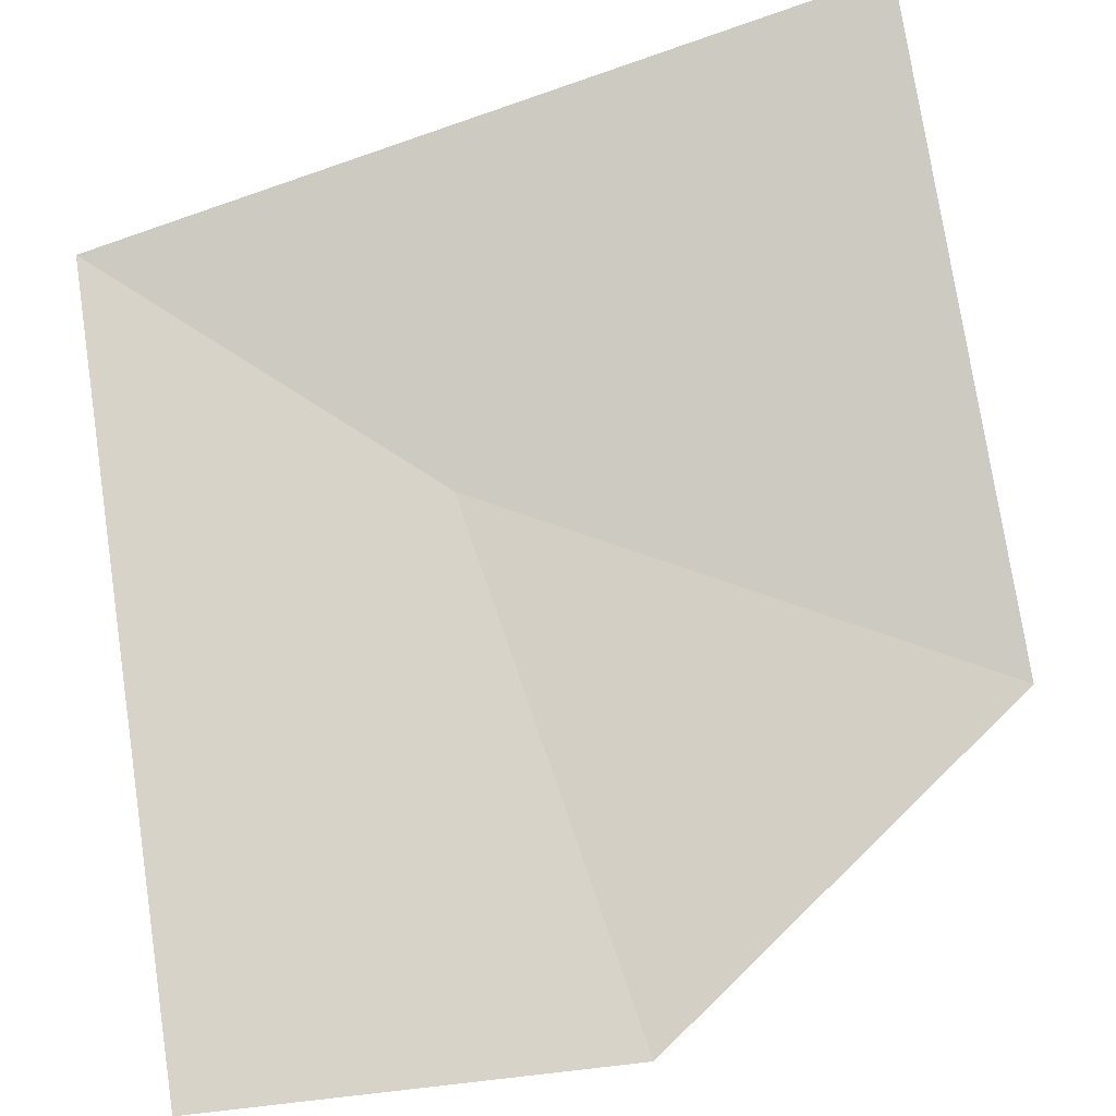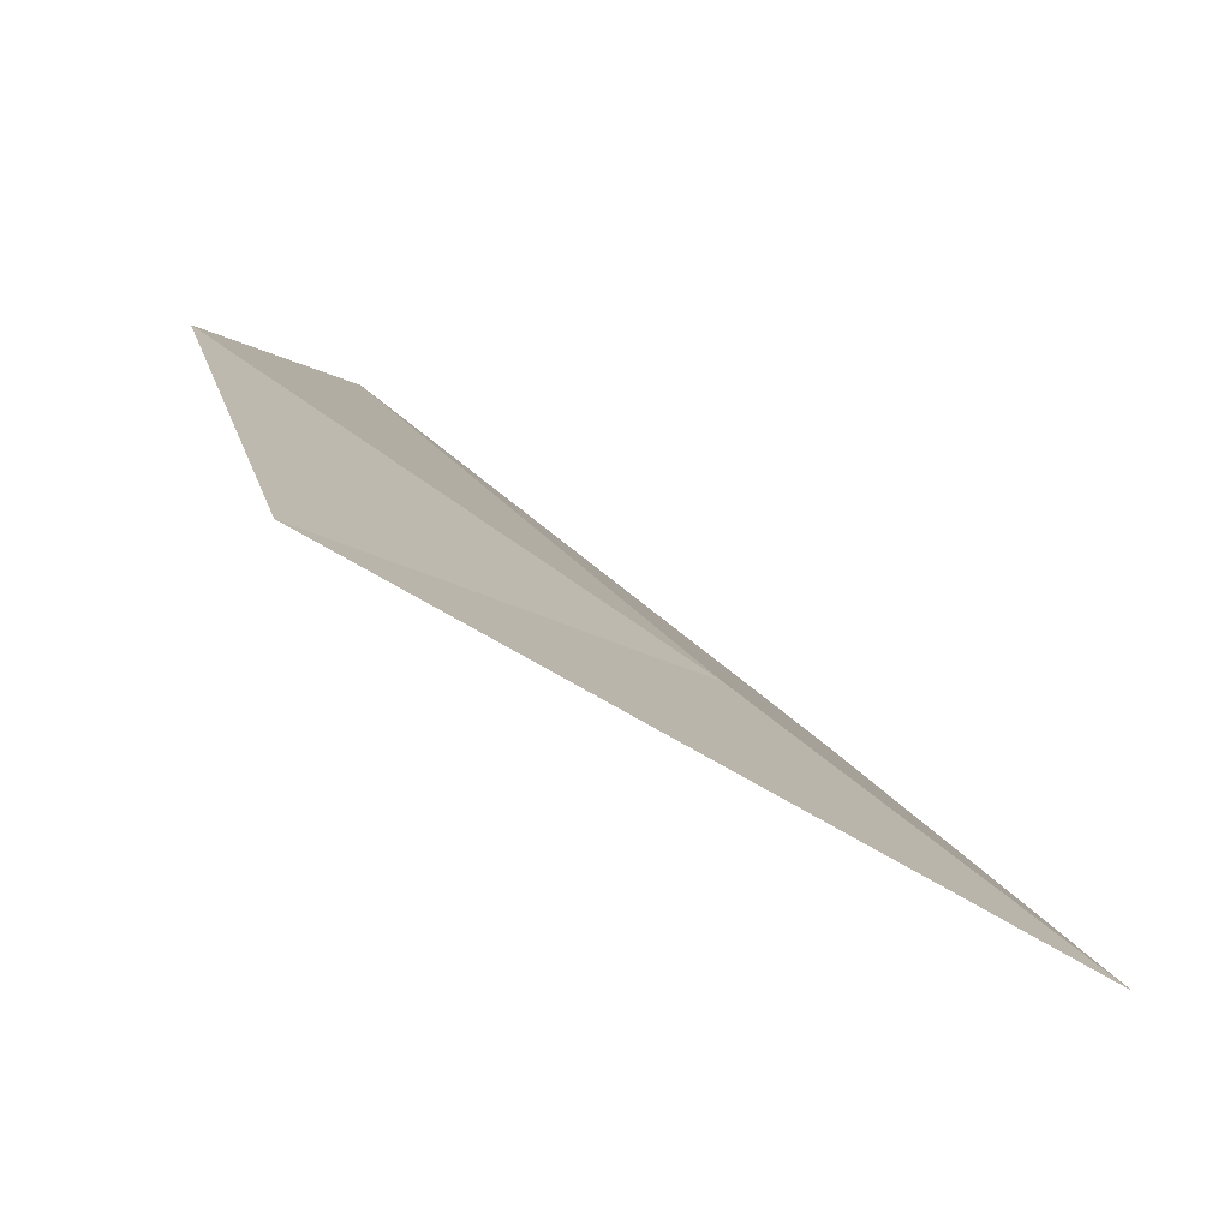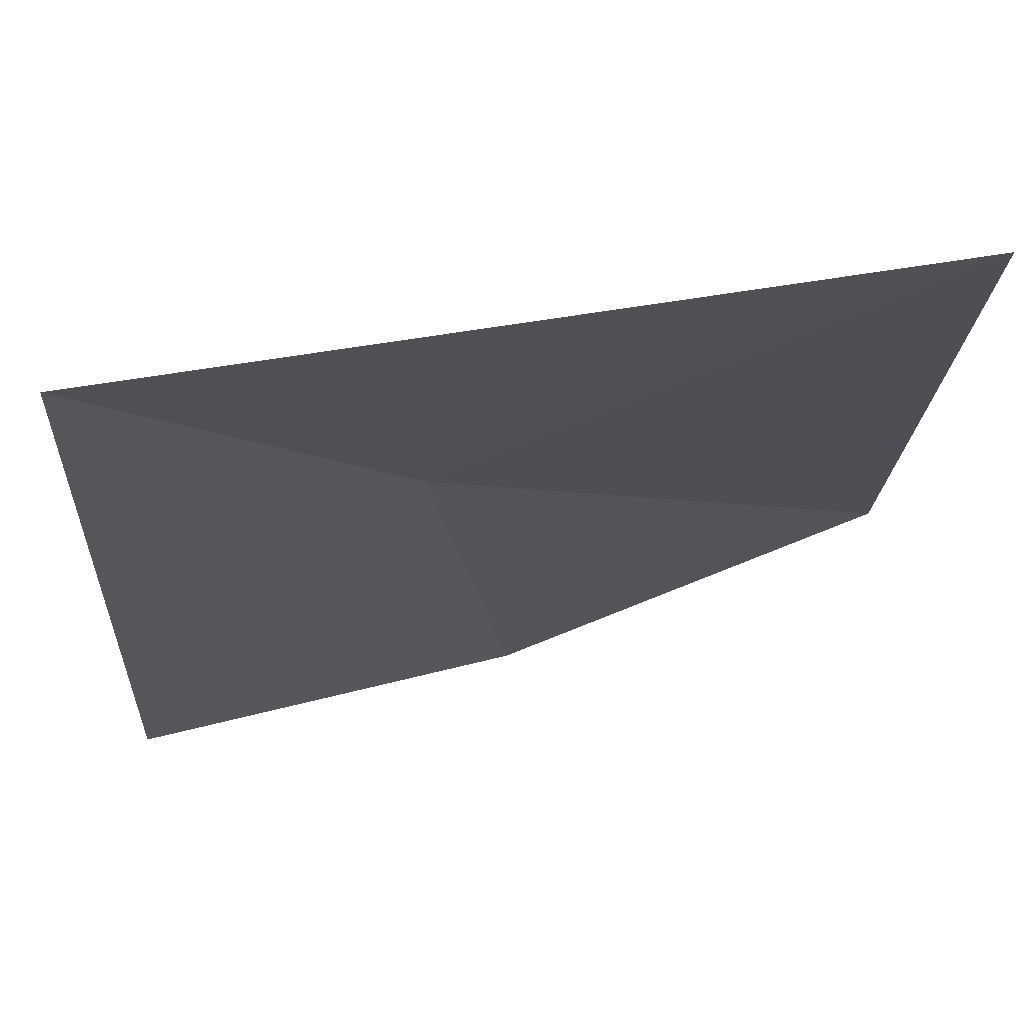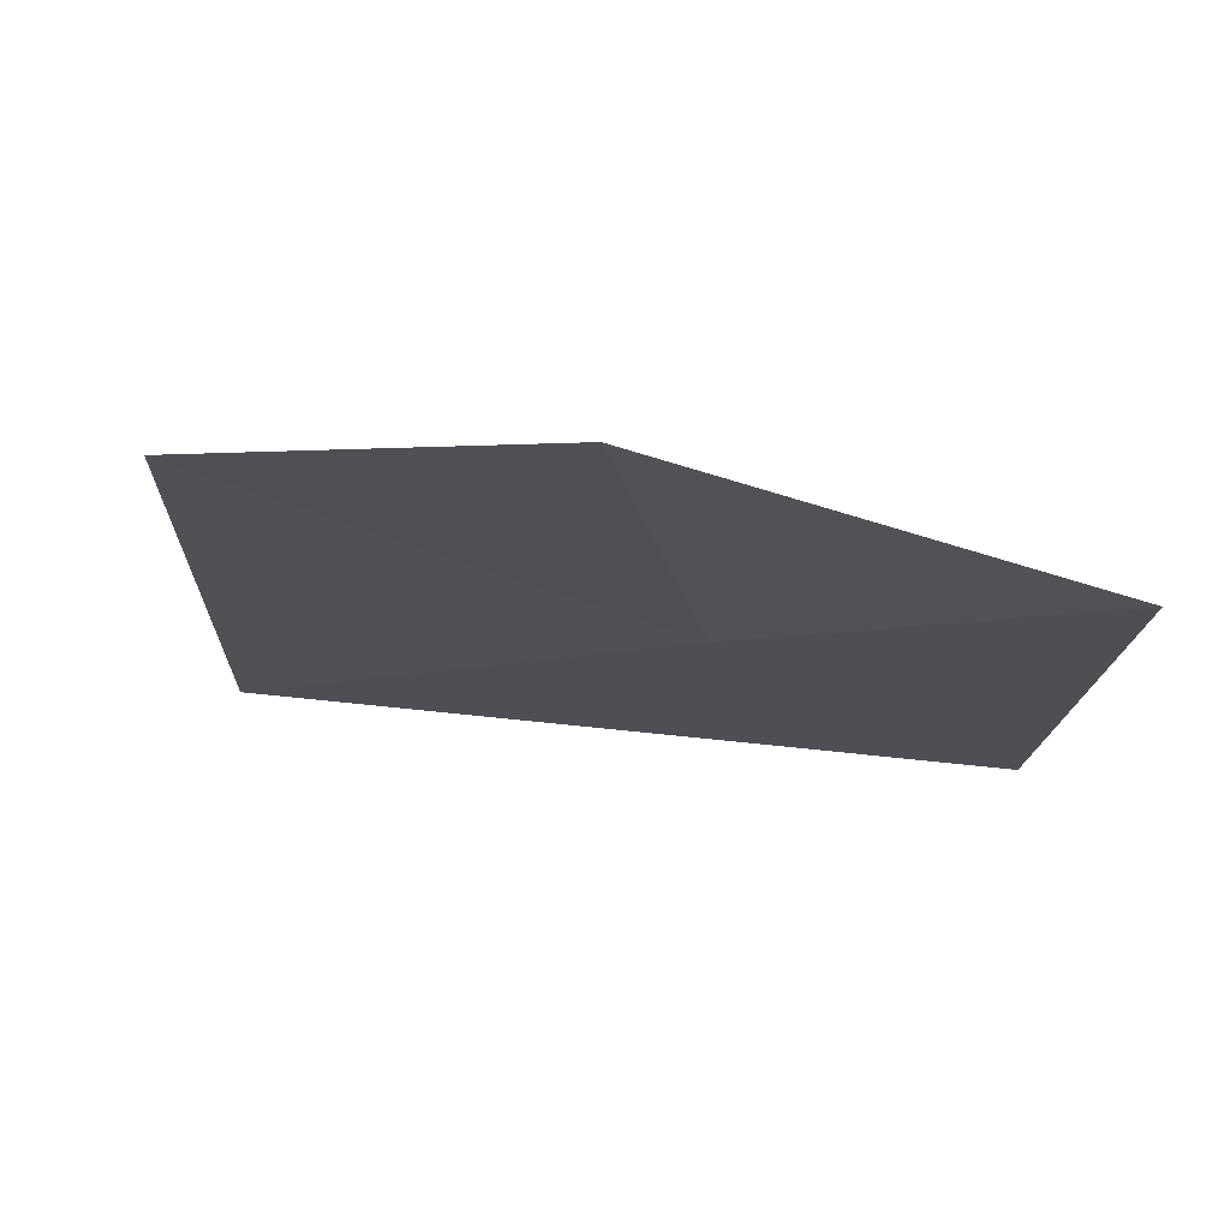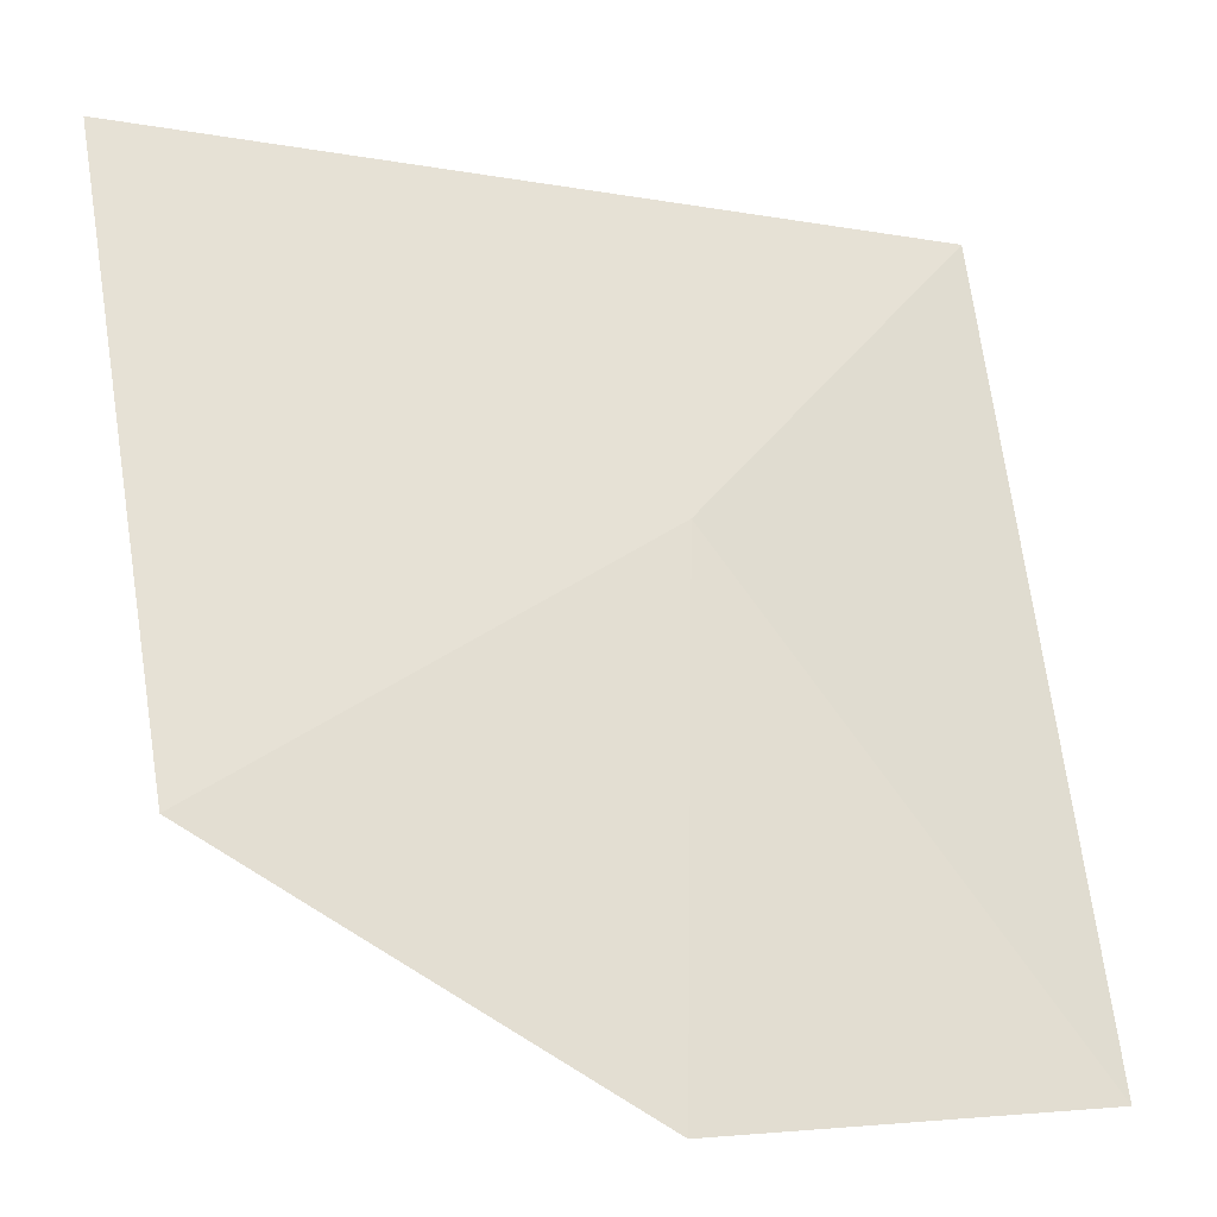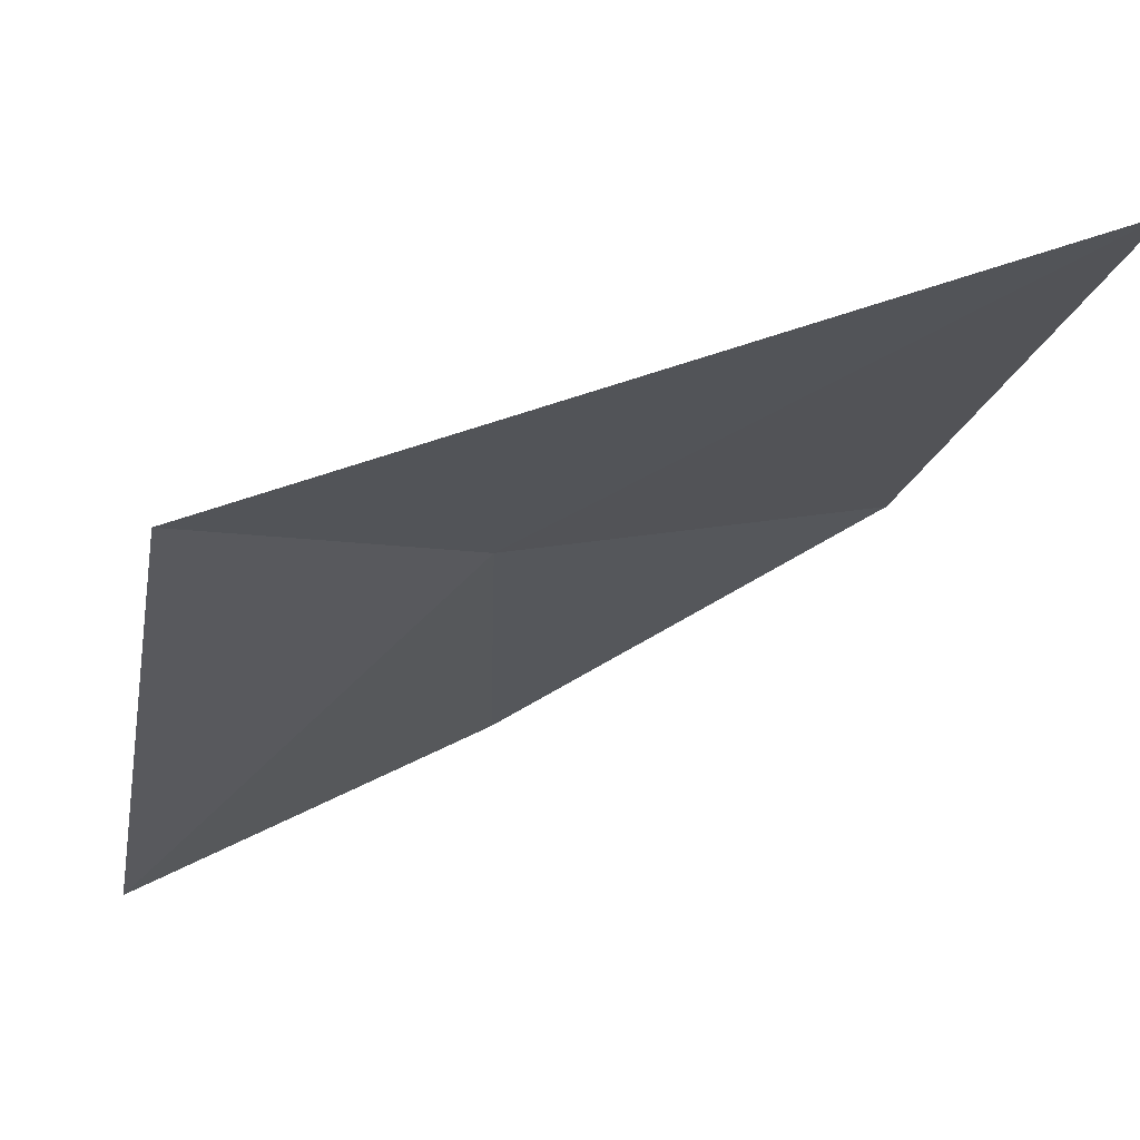
<metadata>
{"format":"obj","ext":"obj","renderer":"f3d","projection":"perspective","resolution":1024,"background":"white","views":[{"elev":-45.9,"azim":-160.6,"up":"+Y"},{"elev":9.4,"azim":69.0,"up":"+Z"},{"elev":33.4,"azim":179.6,"up":"+Y"},{"elev":19.3,"azim":2.2,"up":"+Z"},{"elev":7.9,"azim":-12.4,"up":"+Y"},{"elev":35.0,"azim":162.9,"up":"+Y"}]}
</metadata>
<code>
v 11.66 3.096 6.227
v 12.81 1.428 6.943
v 12.76 3.891 5.478
v 11.39 1.55 7.325
v 9.934 4.288 5.58
v 10.03 2.436 7.021
f 1 3 2
f 1 2 4
f 1 5 3
f 1 4 6
f 1 6 5

</code>
